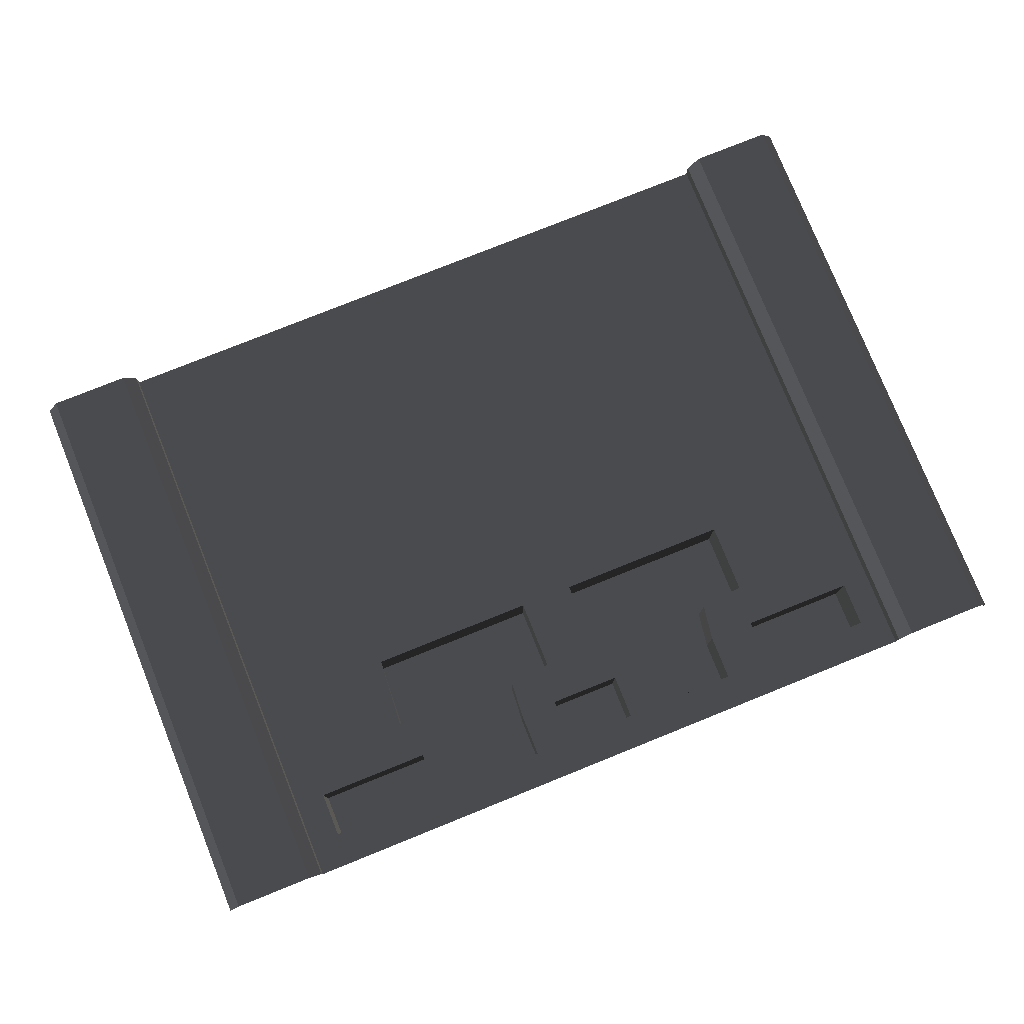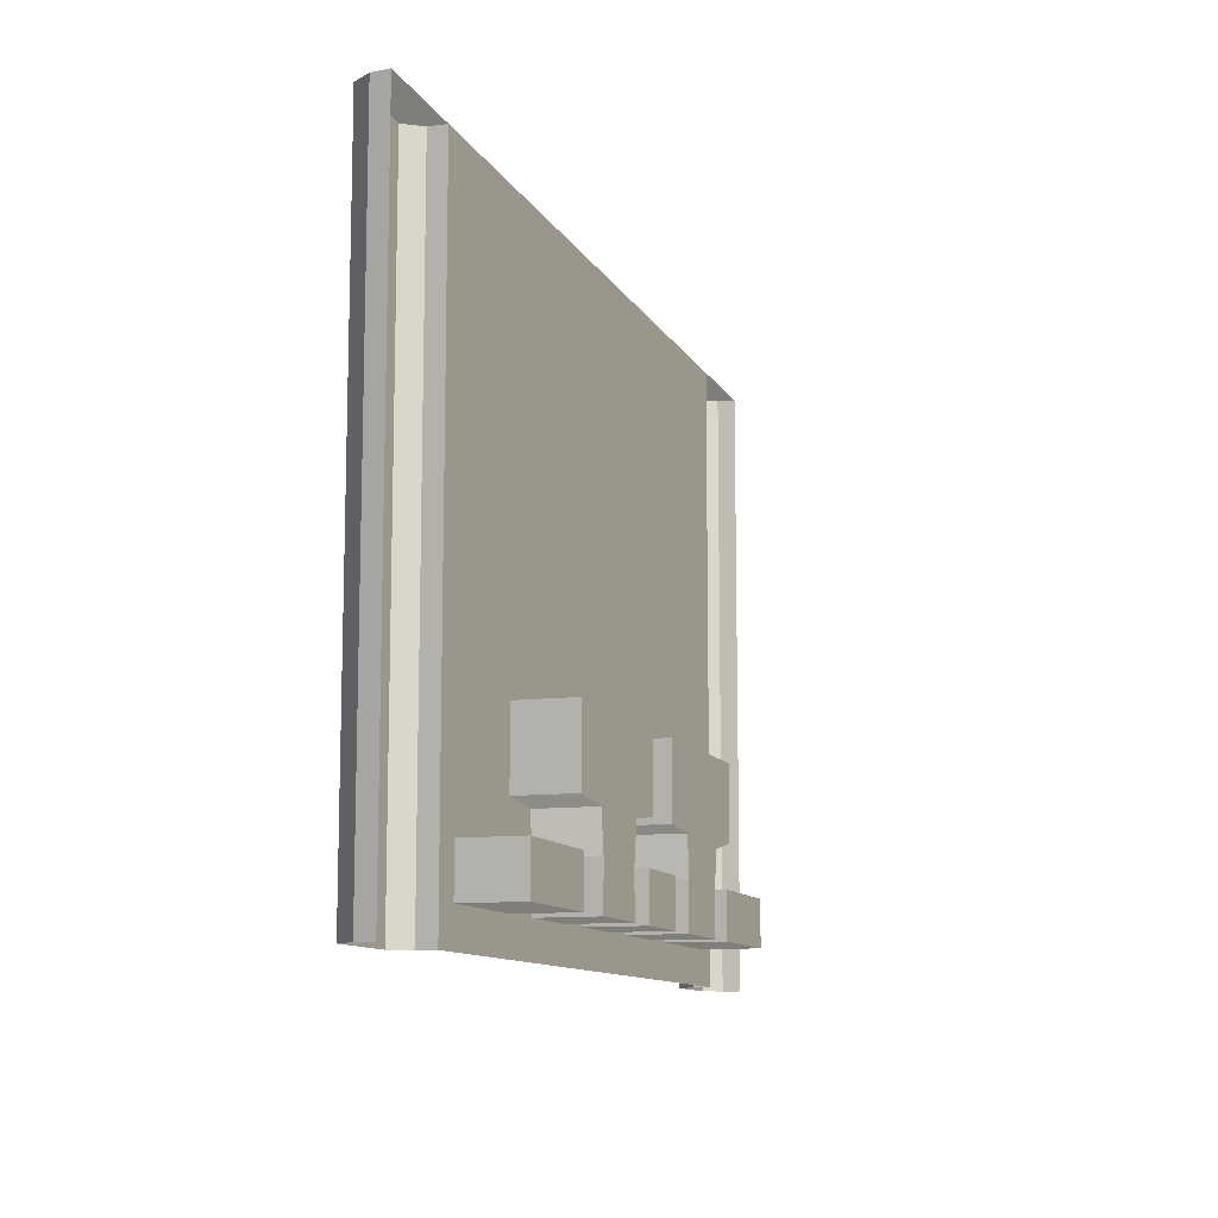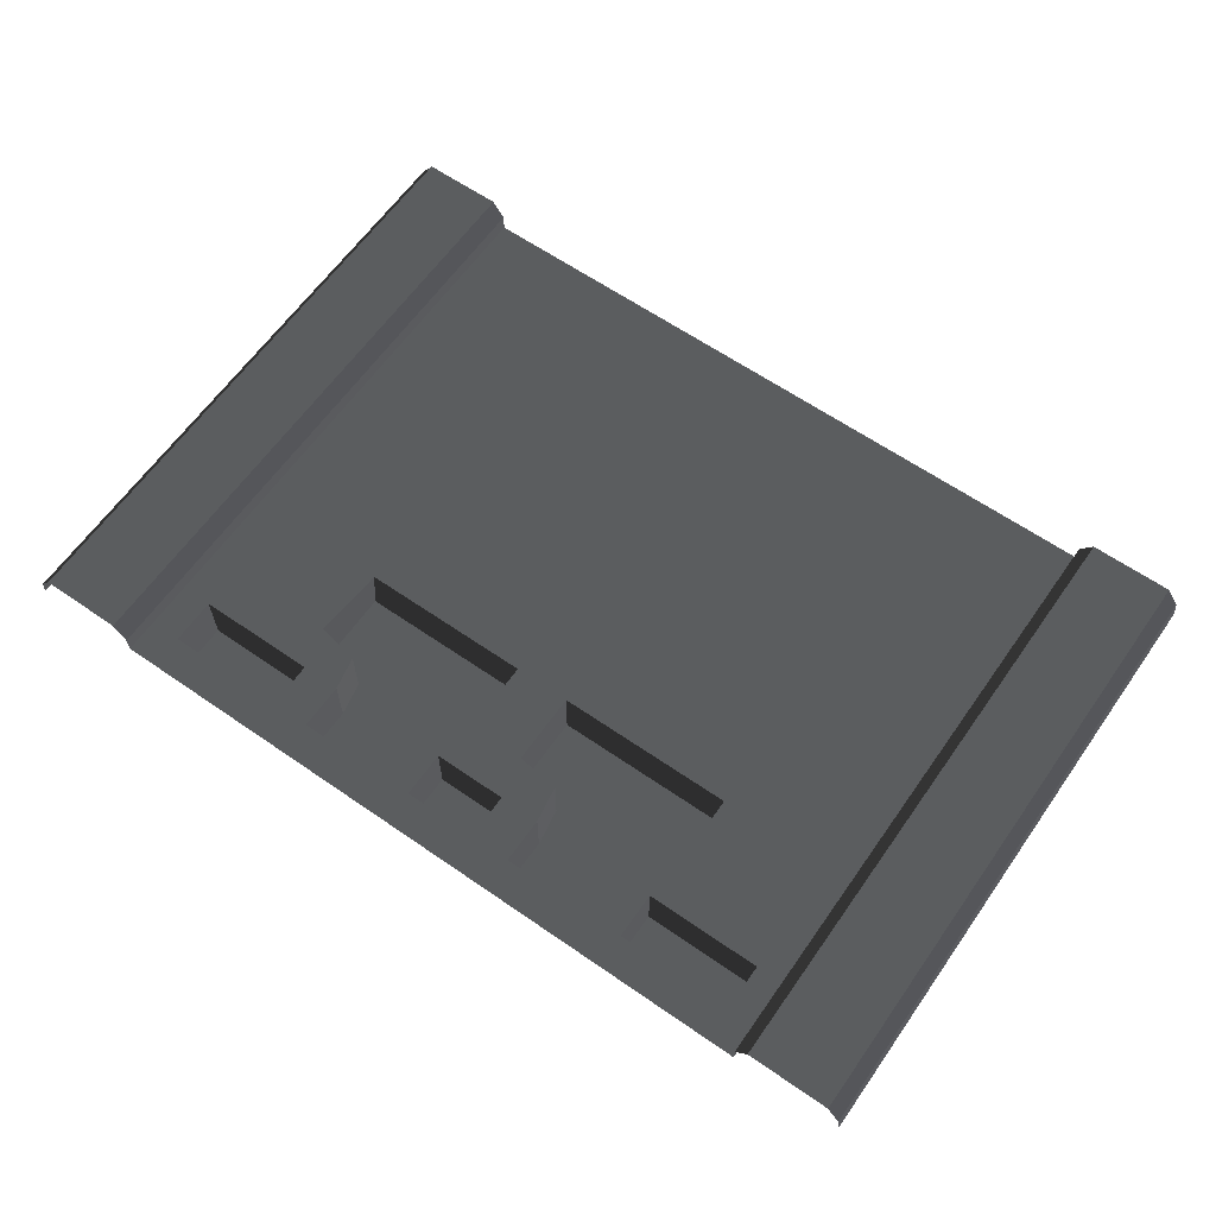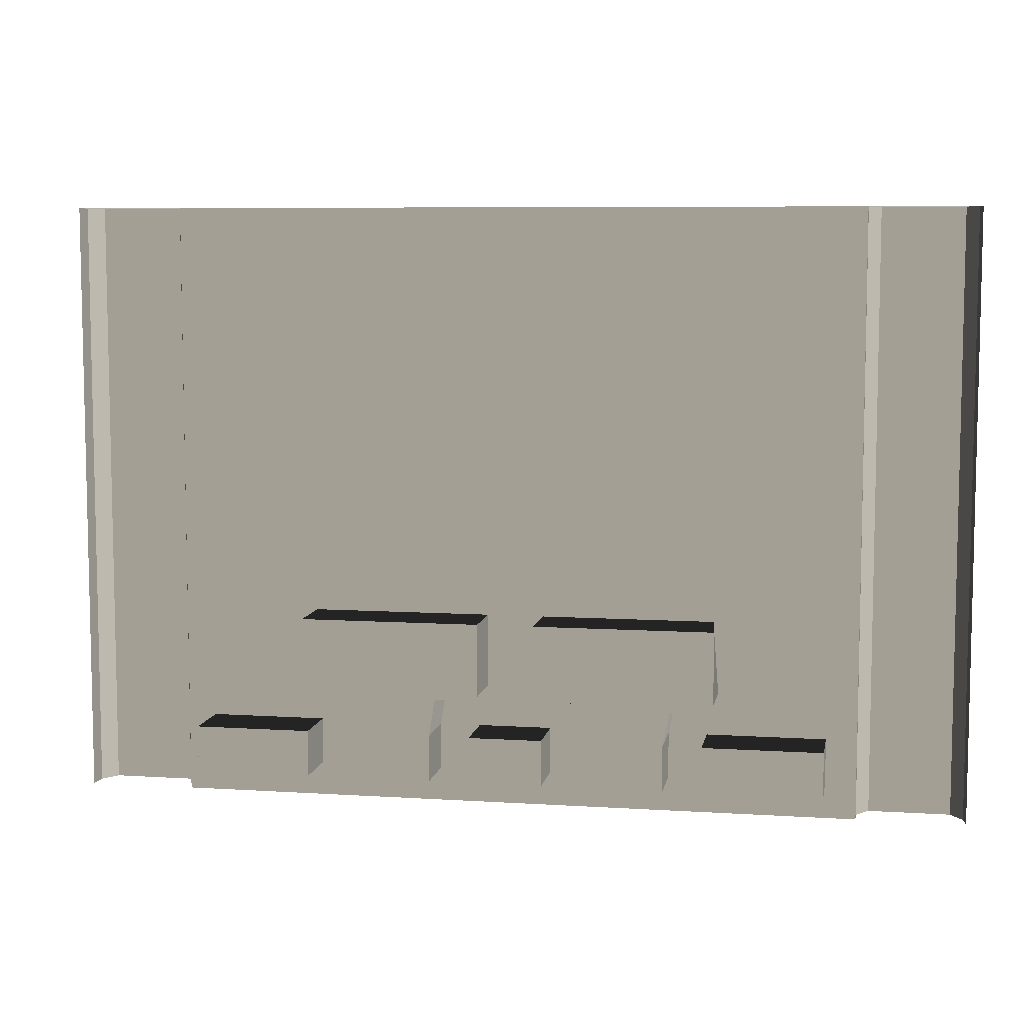
<metadata>
{"format":"obj","ext":"obj","renderer":"f3d","projection":"perspective","resolution":1024,"background":"white","views":[{"elev":78.1,"azim":158.1,"up":"+Y"},{"elev":-10.8,"azim":-71.9,"up":"+Z"},{"elev":63.0,"azim":-145.0,"up":"+Y"},{"elev":7.4,"azim":10.3,"up":"+Z"}]}
</metadata>
<code>
v -11.97 7.257 8
v -10.57 7.028 8
v -12 7.028 8
v -10.73 7.486 8
v -10.57 7.257 8
v -11.81 7.486 8
v -0.1942 7.486 8
v -1.427 7.257 8
v -1.266 7.486 8
v -1.427 7.028 8
v 3.467e-05 7.028 8
v -0.03336 7.257 8
v -10.2 7.028 -1.714e-06
v -8.667 7.028 0.4516
v -10.2 7.028 0.4516
v -8.667 7.028 -2.131e-06
v -8.041 7.028 0.4516
v -8.041 7.028 -2.131e-06
v -7.007 7.028 0.4516
v -7.007 7.028 -2.742e-06
v -6.471 7.028 0.4516
v -6.471 7.028 -3.353e-06
v -5.503 7.028 0.4516
v -5.503 7.028 -4.008e-06
v -4.98 7.028 0.4516
v -4.98 7.028 -3.353e-06
v -3.906 7.028 0.4516
v -3.906 7.028 -2.638e-06
v -3.399 7.028 0.4516
v -3.399 7.028 1.061
v -3.906 7.028 1.061
v -3.254 7.028 1.619
v -3.816 7.028 1.504
v -3.399 7.028 -2.131e-06
v -1.832 7.028 0.4516
v -1.832 7.028 -1.714e-06
v -1.832 7.028 1.619
v -1.832 7.028 2.58
v -3.327 7.028 2.58
v -1.832 7.028 1.061
v -1.427 7.028 2.594
v -1.427 7.028 1.619
v -1.427 7.028 0.4842
v -1.427 7.028 -2.936e-06
v -1.427 7.028 1.078
v -3.906 6.265 0.4516
v -4.98 6.265 1.061
v -4.98 6.265 0.4516
v -3.906 6.265 1.061
v -5.019 6.265 1.573
v -3.816 6.265 1.504
v -3.254 6.265 2.58
v -3.906 6.265 2.58
v -3.254 6.265 1.619
v -5.019 6.265 1.573
v -3.816 6.265 1.504
v -4.98 6.265 2.58
v -5.609 6.265 1.619
v -5.609 6.265 2.58
v -10.2 6.265 1.061
v -8.667 6.265 0.4516
v -8.667 6.265 1.061
v -10.2 6.265 0.4516
v -6.471 6.265 1.061
v -5.503 6.265 0.4516
v -5.503 6.265 1.061
v -6.471 6.265 0.4516
v -8.041 6.265 1.061
v -7.007 6.265 0.4516
v -7.007 6.265 1.061
v -8.041 6.265 0.4516
v -8.117 6.265 1.552
v -6.927 6.265 1.547
v -6.355 6.265 2.58
v -7.007 6.265 2.58
v -6.355 6.265 1.619
v -8.117 6.265 1.552
v -8.041 6.265 2.58
v -6.927 6.265 1.547
v -8.725 6.265 1.619
v -8.725 6.265 2.58
v -10.2 7.028 1.619
v -8.667 7.028 1.061
v -8.725 7.028 1.619
v -10.2 7.028 1.061
v -8.117 7.028 1.552
v -8.041 7.028 1.061
v -8.725 7.028 2.58
v -10.2 7.028 2.58
v -10.57 7.028 1.062
v -10.57 7.028 0.4543
v -10.57 7.028 -1.311e-06
v -10.57 7.028 1.619
v -10.57 7.028 2.585
v -6.355 7.028 1.619
v -5.503 7.028 1.061
v -5.609 7.028 1.619
v -6.471 7.028 1.061
v -5.019 7.028 1.573
v -4.98 7.028 1.061
v -5.609 7.028 2.58
v -6.355 7.028 2.58
v -7.007 7.028 1.061
v -6.927 7.028 1.547
v -1.832 6.265 1.061
v -3.399 6.265 0.4516
v -1.832 6.265 0.4516
v -3.399 6.265 1.061
v -4.98 6.265 0.4516
v -3.906 7.028 0.4516
v -3.906 6.265 0.4516
v -4.98 7.028 0.4516
v -4.98 6.265 1.061
v -4.98 7.028 0.4516
v -4.98 6.265 0.4516
v -4.98 7.028 1.061
v -5.019 6.265 1.573
v -4.98 7.028 1.061
v -4.98 6.265 1.061
v -5.019 7.028 1.573
v -5.609 6.265 1.619
v -5.019 7.028 1.573
v -5.019 6.265 1.573
v -5.609 7.028 1.619
v -5.609 6.265 2.58
v -5.609 7.028 1.619
v -5.609 6.265 1.619
v -5.609 7.028 2.58
v -4.98 6.265 2.58
v -5.609 7.028 2.58
v -5.609 6.265 2.58
v -4.98 7.028 2.58
v -3.906 6.265 2.58
v -3.906 7.028 2.58
v -3.254 6.265 2.58
v -3.327 7.028 2.58
v -3.254 6.265 1.619
v -3.327 7.028 2.58
v -3.254 6.265 2.58
v -3.327 7.028 2.58
v -3.254 6.265 1.619
v -3.254 7.028 1.619
v -3.816 6.265 1.504
v -3.254 7.028 1.619
v -3.254 6.265 1.619
v -3.816 7.028 1.504
v -3.906 6.265 1.061
v -3.816 7.028 1.504
v -3.816 6.265 1.504
v -3.906 7.028 1.061
v -3.906 6.265 0.4516
v -3.906 7.028 1.061
v -3.906 6.265 1.061
v -3.906 7.028 0.4516
v -10.2 6.265 0.4516
v -8.667 7.028 0.4516
v -8.667 6.265 0.4516
v -10.2 7.028 0.4516
v -10.2 6.265 1.061
v -10.2 7.028 0.4516
v -10.2 6.265 0.4516
v -10.2 7.028 1.061
v -8.667 6.265 1.061
v -10.2 7.028 1.061
v -10.2 6.265 1.061
v -8.667 7.028 1.061
v -8.667 6.265 0.4516
v -8.667 7.028 1.061
v -8.667 6.265 1.061
v -8.667 7.028 0.4516
v -8.041 6.265 0.4516
v -7.007 7.028 0.4516
v -7.007 6.265 0.4516
v -8.041 7.028 0.4516
v -8.041 6.265 1.061
v -8.041 7.028 0.4516
v -8.041 6.265 0.4516
v -8.041 7.028 1.061
v -8.117 6.265 1.552
v -8.041 7.028 1.061
v -8.041 6.265 1.061
v -8.117 7.028 1.552
v -8.725 6.265 1.619
v -8.117 7.028 1.552
v -8.117 6.265 1.552
v -8.725 7.028 1.619
v -8.725 6.265 2.58
v -8.725 7.028 1.619
v -8.725 6.265 1.619
v -8.725 7.028 2.58
v -8.041 6.265 2.58
v -8.725 7.028 2.58
v -8.725 6.265 2.58
v -8.041 7.028 2.58
v -7.007 6.265 2.58
v -7.007 7.028 2.58
v -6.355 6.265 2.58
v -6.355 7.028 2.58
v -6.355 6.265 1.619
v -6.355 7.028 2.58
v -6.355 6.265 2.58
v -6.355 7.028 1.619
v -6.927 6.265 1.547
v -6.355 7.028 1.619
v -6.355 6.265 1.619
v -6.927 7.028 1.547
v -7.007 6.265 1.061
v -6.927 7.028 1.547
v -6.927 6.265 1.547
v -7.007 7.028 1.061
v -7.007 6.265 0.4516
v -7.007 7.028 1.061
v -7.007 6.265 1.061
v -7.007 7.028 0.4516
v -1.832 6.265 1.061
v -3.399 7.028 1.061
v -3.399 6.265 1.061
v -1.832 7.028 1.061
v -1.832 6.265 0.4516
v -1.832 7.028 1.061
v -1.832 6.265 1.061
v -1.832 7.028 0.4516
v -3.399 6.265 0.4516
v -1.832 7.028 0.4516
v -1.832 6.265 0.4516
v -3.399 7.028 0.4516
v -3.399 6.265 1.061
v -3.399 7.028 0.4516
v -3.399 6.265 0.4516
v -3.399 7.028 1.061
v -6.471 6.265 0.4516
v -5.503 7.028 0.4516
v -5.503 6.265 0.4516
v -6.471 7.028 0.4516
v -6.471 6.265 1.061
v -6.471 7.028 0.4516
v -6.471 6.265 0.4516
v -6.471 7.028 1.061
v -5.503 6.265 1.061
v -6.471 7.028 1.061
v -6.471 6.265 1.061
v -5.503 7.028 1.061
v -5.503 6.265 0.4516
v -5.503 7.028 1.061
v -5.503 6.265 1.061
v -5.503 7.028 0.4516
v -10.2 7.028 2.58
v -8.042 7.028 3.032
v -10.2 7.028 3.032
v -8.725 7.028 2.58
v -8.041 7.028 2.58
v -6.032 7.028 3.032
v -7.007 7.028 2.58
v -6.355 7.028 2.58
v -5.609 7.028 2.58
v -4.021 7.028 3.032
v -4.98 7.028 2.58
v -3.906 7.028 2.58
v -3.327 7.028 2.58
v -1.832 7.028 3.032
v -1.832 7.028 2.58
v -10.57 7.028 2.585
v -10.57 7.028 3.032
v -1.427 7.028 3.032
v -1.427 7.028 2.594
v -4.021 7.028 5.411
v -6.032 7.028 3.032
v -4.021 7.028 3.032
v -6.032 7.028 5.411
v -6.032 7.028 7.394
v -4.021 7.028 7.394
v -1.832 7.028 3.032
v -2.011 7.028 5.411
v -1.427 7.028 3.032
v -1.427 7.028 5.411
v -2.011 7.028 7.394
v -4.021 7.028 8
v -2.011 7.028 8
v -1.427 7.028 7.394
v -1.427 7.028 8
v -6.032 7.028 8
v -10.05 7.028 5.411
v -10.57 7.028 3.032
v -10.2 7.028 3.032
v -10.57 7.028 5.411
v -8.042 7.028 5.411
v -8.042 7.028 3.032
v -6.032 7.028 5.411
v -6.032 7.028 3.032
v -10.57 7.028 7.394
v -10.05 7.028 7.394
v -8.042 7.028 7.394
v -6.032 7.028 7.394
v -10.57 7.028 8
v -10.05 7.028 8
v -8.042 7.028 8
v -6.032 7.028 8
v -11.81 7.486 8
v -10.73 7.486 7.394
v -10.73 7.486 8
v -11.81 7.486 7.394
v -10.73 7.486 5.411
v -11.81 7.486 5.411
v -10.73 7.486 2.811
v -11.81 7.486 2.811
v -10.73 7.486 1.619
v -11.81 7.486 1.619
v -10.73 7.486 0.7602
v -11.81 7.486 0.7602
v -10.73 7.486 -1.267e-06
v -11.81 7.486 -3.71e-06
v -10.57 7.257 8
v -10.57 7.028 7.394
v -10.57 7.028 8
v -10.57 7.257 7.394
v -10.57 7.028 5.411
v -10.57 7.257 5.411
v -10.57 7.028 3.032
v -10.57 7.257 2.811
v -10.57 7.028 2.585
v -10.57 7.028 1.619
v -10.57 7.257 1.619
v -10.57 7.028 1.062
v -10.57 7.257 0.7602
v -10.57 7.028 0.4543
v -10.57 7.028 -1.311e-06
v -10.57 7.257 -8.196e-07
v -11.97 7.257 -4.187e-06
v -11.97 7.257 0.7602
v -12 7.028 0.7602
v -12 7.028 -4.917e-06
v -12 7.028 1.619
v -11.97 7.257 1.619
v -12 7.028 2.811
v -11.97 7.257 2.811
v -12 7.028 5.411
v -11.97 7.257 5.411
v -12 7.028 7.394
v -11.97 7.257 7.394
v -12 7.028 8
v -11.97 7.257 8
v -1.266 7.486 8
v -0.1942 7.486 7.394
v -0.1942 7.486 8
v -1.266 7.486 7.394
v -0.1942 7.486 5.411
v -1.266 7.486 5.411
v -0.1942 7.486 2.819
v -1.266 7.486 2.819
v -0.1942 7.486 1.619
v -1.266 7.486 1.619
v -0.1942 7.486 0.8059
v -1.266 7.486 0.8059
v -0.1942 7.486 -1.997e-06
v -1.266 7.486 -3.487e-06
v -0.03336 7.257 8
v 4.014e-05 7.028 7.394
v 3.467e-05 7.028 8
v -0.03336 7.257 7.394
v 3.921e-05 7.028 5.411
v -0.03336 7.257 5.411
v 3.642e-05 7.028 2.819
v -0.03336 7.257 2.819
v 3.725e-05 7.028 1.619
v -0.03336 7.257 1.619
v 3.633e-05 7.028 0.8059
v -0.03336 7.257 0.8059
v 3.633e-05 7.028 -1.833e-06
v -0.03336 7.257 -1.401e-06
v -1.427 7.257 -3.844e-06
v -1.427 7.257 0.8059
v -1.427 7.028 0.4842
v -1.427 7.028 -2.936e-06
v -1.427 7.028 1.078
v -1.427 7.028 1.619
v -1.427 7.257 1.619
v -1.427 7.028 2.594
v -1.427 7.257 2.819
v -1.427 7.028 3.032
v -1.427 7.028 5.411
v -1.427 7.257 5.411
v -1.427 7.028 7.394
v -1.427 7.257 7.394
v -1.427 7.028 8
v -1.427 7.257 8
v -10.73 7.486 7.394
v -10.57 7.257 8
v -10.73 7.486 8
v -10.57 7.257 7.394
v -10.57 7.257 5.411
v -10.73 7.486 5.411
v -10.57 7.257 2.811
v -10.73 7.486 2.811
v -10.57 7.257 1.619
v -10.73 7.486 1.619
v -10.57 7.257 0.7602
v -10.73 7.486 0.7602
v -10.57 7.257 -8.196e-07
v -10.73 7.486 -1.267e-06
v -11.97 7.257 0.7602
v -11.97 7.257 -4.187e-06
v -11.81 7.486 -3.71e-06
v -11.81 7.486 0.7602
v -11.81 7.486 1.619
v -11.97 7.257 1.619
v -11.97 7.257 2.811
v -11.81 7.486 2.811
v -11.97 7.257 5.411
v -11.81 7.486 5.411
v -11.97 7.257 7.394
v -11.81 7.486 7.394
v -11.97 7.257 8
v -11.81 7.486 8
v -0.1942 7.486 7.394
v -0.03336 7.257 8
v -0.1942 7.486 8
v -0.03336 7.257 7.394
v -0.03336 7.257 5.411
v -0.1942 7.486 5.411
v -0.03336 7.257 2.819
v -0.1942 7.486 2.819
v -0.03336 7.257 1.619
v -0.1942 7.486 1.619
v -0.03336 7.257 0.8059
v -0.1942 7.486 0.8059
v -0.03336 7.257 -1.401e-06
v -0.1942 7.486 -1.997e-06
v -1.427 7.257 0.8059
v -1.427 7.257 -3.844e-06
v -1.266 7.486 -3.487e-06
v -1.266 7.486 0.8059
v -1.266 7.486 1.619
v -1.427 7.257 1.619
v -1.427 7.257 2.819
v -1.266 7.486 2.819
v -1.427 7.257 5.411
v -1.266 7.486 5.411
v -1.427 7.257 7.394
v -1.266 7.486 7.394
v -1.427 7.257 8
v -1.266 7.486 8
g P_DF_Wall_Segment_01_(15)_806_155
f 1 3 2
f 1 2 4
f 2 5 4
f 1 4 6
f 7 9 8
f 7 8 10
f 7 10 11
f 7 11 12
f 13 15 14
f 14 16 13
f 16 14 17
f 17 18 16
f 18 17 19
f 19 20 18
f 20 19 21
f 21 22 20
f 22 21 23
f 23 24 22
f 24 23 25
f 25 26 24
f 26 25 27
f 27 28 26
f 28 27 29
f 30 29 27
f 27 31 30
f 32 30 31
f 31 33 32
f 29 34 28
f 34 29 35
f 35 36 34
f 30 32 37
f 38 37 32
f 32 39 38
f 37 40 30
f 37 38 41
f 41 42 37
f 40 37 42
f 36 35 43
f 43 44 36
f 45 43 35
f 35 40 45
f 42 45 40
f 46 48 47
f 47 49 46
f 49 47 50
f 50 51 49
f 51 53 52
f 52 54 51
f 53 56 55
f 55 57 53
f 57 50 58
f 58 59 57
f 60 62 61
f 61 63 60
f 64 66 65
f 65 67 64
f 68 70 69
f 69 71 68
f 70 68 72
f 72 73 70
f 73 75 74
f 74 76 73
f 77 78 75
f 75 79 77
f 78 72 80
f 80 81 78
f 82 84 83
f 83 85 82
f 83 84 86
f 86 87 83
f 14 83 87
f 87 17 14
f 88 84 82
f 82 89 88
f 82 85 90
f 91 90 85
f 85 15 91
f 92 91 15
f 15 13 92
f 90 93 82
f 89 82 93
f 93 94 89
f 95 97 96
f 96 98 95
f 96 97 99
f 99 100 96
f 23 96 100
f 100 25 23
f 101 97 95
f 95 102 101
f 95 98 103
f 19 103 98
f 98 21 19
f 103 104 95
f 105 107 106
f 106 108 105
f 109 111 110
f 110 112 109
f 113 115 114
f 114 116 113
f 117 119 118
f 118 120 117
f 121 123 122
f 122 124 121
f 125 127 126
f 126 128 125
f 129 131 130
f 130 132 129
f 133 129 132
f 132 134 133
f 135 133 134
f 134 136 135
f 137 139 138
f 140 142 141
f 143 145 144
f 144 146 143
f 147 149 148
f 148 150 147
f 151 153 152
f 152 154 151
f 155 157 156
f 156 158 155
f 159 161 160
f 160 162 159
f 163 165 164
f 164 166 163
f 167 169 168
f 168 170 167
f 171 173 172
f 172 174 171
f 175 177 176
f 176 178 175
f 179 181 180
f 180 182 179
f 183 185 184
f 184 186 183
f 187 189 188
f 188 190 187
f 191 193 192
f 192 194 191
f 195 191 194
f 194 196 195
f 197 195 196
f 196 198 197
f 199 201 200
f 200 202 199
f 203 205 204
f 204 206 203
f 207 209 208
f 208 210 207
f 211 213 212
f 212 214 211
f 215 217 216
f 216 218 215
f 219 221 220
f 220 222 219
f 223 225 224
f 224 226 223
f 227 229 228
f 228 230 227
f 231 233 232
f 232 234 231
f 235 237 236
f 236 238 235
f 239 241 240
f 240 242 239
f 243 245 244
f 244 246 243
f 247 249 248
f 248 250 247
f 248 251 250
f 251 248 252
f 252 253 251
f 252 254 253
f 252 255 254
f 255 252 256
f 256 257 255
f 256 258 257
f 256 259 258
f 259 256 260
f 260 261 259
f 249 247 262
f 262 263 249
f 261 260 264
f 264 265 261
f 266 268 267
f 267 269 266
f 266 269 270
f 270 271 266
f 272 268 266
f 266 273 272
f 273 266 271
f 274 272 273
f 273 275 274
f 275 273 276
f 271 276 273
f 276 271 277
f 277 278 276
f 279 276 278
f 276 279 275
f 278 280 279
f 271 270 281
f 281 277 271
f 282 284 283
f 283 285 282
f 284 282 286
f 286 287 284
f 287 286 288
f 288 289 287
f 282 285 290
f 290 291 282
f 286 282 291
f 291 292 286
f 288 286 292
f 292 293 288
f 291 290 294
f 294 295 291
f 292 291 295
f 295 296 292
f 293 292 296
f 296 297 293
f 298 300 299
f 299 301 298
f 301 299 302
f 302 303 301
f 303 302 304
f 304 305 303
f 305 304 306
f 305 306 307
f 307 306 308
f 307 308 309
f 309 308 310
f 309 310 311
f 312 314 313
f 313 315 312
f 315 313 316
f 316 317 315
f 317 316 318
f 318 319 317
f 319 318 320
f 319 320 321
f 319 321 322
f 322 321 323
f 322 323 324
f 324 323 325
f 324 325 326
f 324 326 327
f 328 330 329
f 328 331 330
f 329 330 332
f 329 332 333
f 333 332 334
f 333 334 335
f 335 334 336
f 336 337 335
f 337 336 338
f 338 339 337
f 339 338 340
f 340 341 339
f 342 344 343
f 343 345 342
f 345 343 346
f 346 347 345
f 347 346 348
f 348 349 347
f 349 348 350
f 349 350 351
f 351 350 352
f 351 352 353
f 353 352 354
f 353 354 355
f 356 358 357
f 357 359 356
f 359 357 360
f 360 361 359
f 361 360 362
f 362 363 361
f 363 362 364
f 363 364 365
f 365 364 366
f 365 366 367
f 367 366 368
f 367 368 369
f 370 372 371
f 370 373 372
f 371 372 374
f 371 374 375
f 371 375 376
f 376 375 377
f 376 377 378
f 378 377 379
f 378 379 380
f 380 381 378
f 381 380 382
f 382 383 381
f 383 382 384
f 384 385 383
f 386 388 387
f 387 389 386
f 386 389 390
f 390 391 386
f 391 390 392
f 392 393 391
f 393 392 394
f 393 394 395
f 395 394 396
f 395 396 397
f 397 396 398
f 397 398 399
f 400 402 401
f 400 403 402
f 404 403 400
f 404 400 405
f 404 405 406
f 404 406 407
f 407 406 408
f 408 409 407
f 409 408 410
f 410 411 409
f 411 410 412
f 412 413 411
f 414 416 415
f 415 417 414
f 414 417 418
f 418 419 414
f 419 418 420
f 420 421 419
f 421 420 422
f 421 422 423
f 423 422 424
f 423 424 425
f 425 424 426
f 425 426 427
f 428 430 429
f 428 431 430
f 432 431 428
f 432 428 433
f 432 433 434
f 432 434 435
f 435 434 436
f 436 437 435
f 437 436 438
f 438 439 437
f 439 438 440
f 440 441 439

</code>
